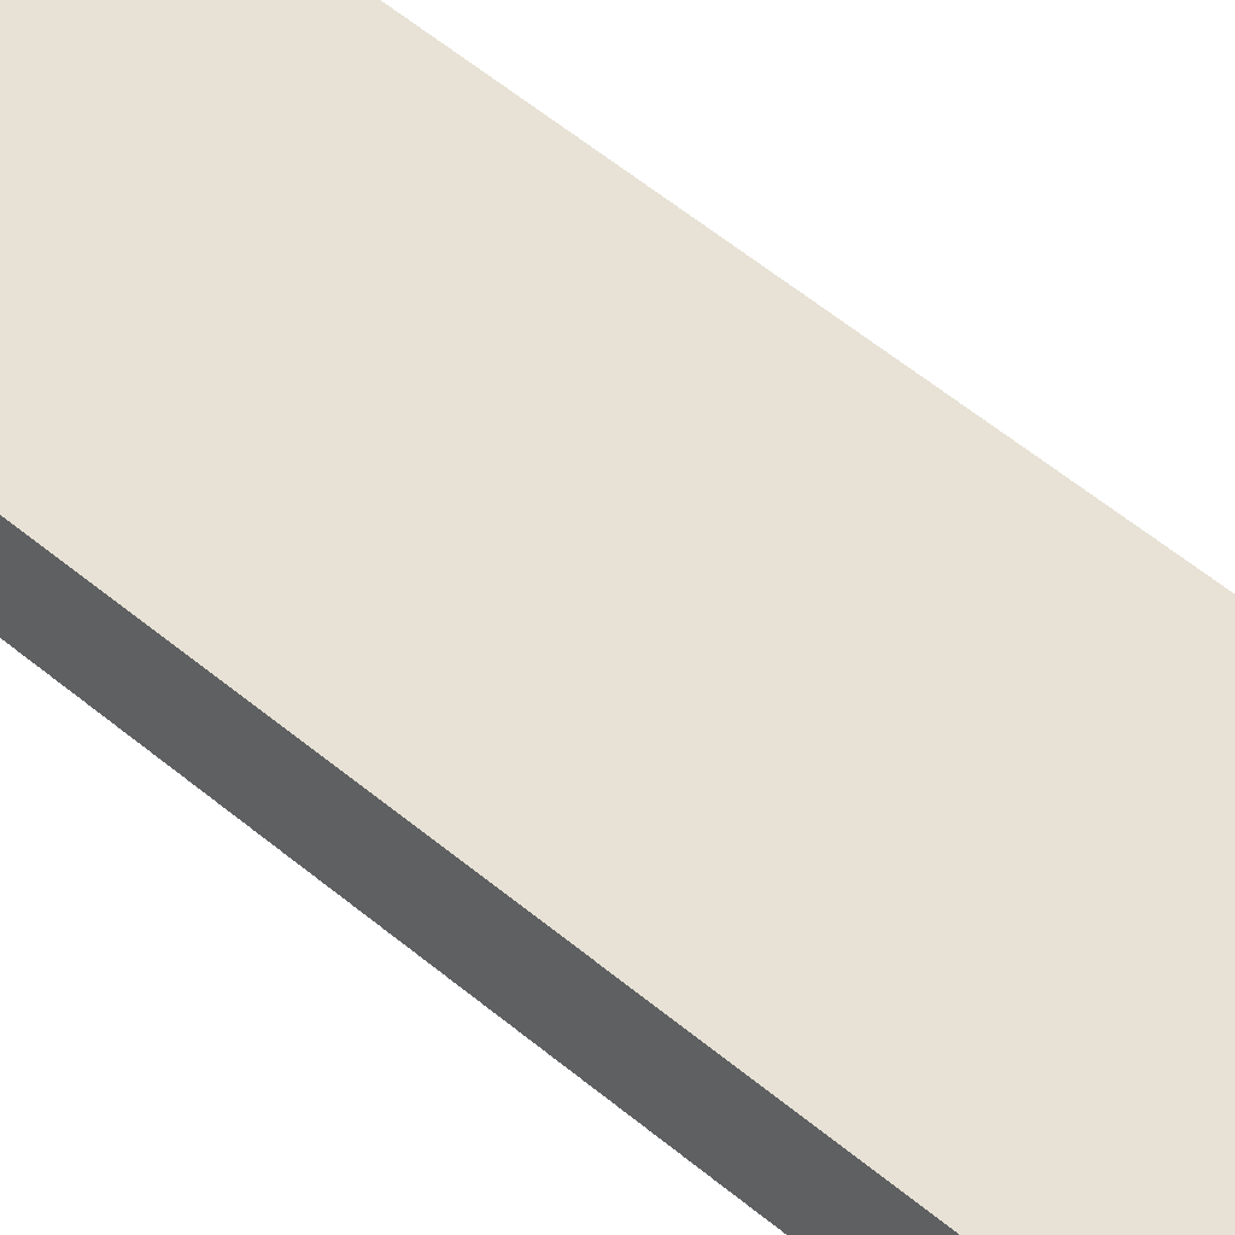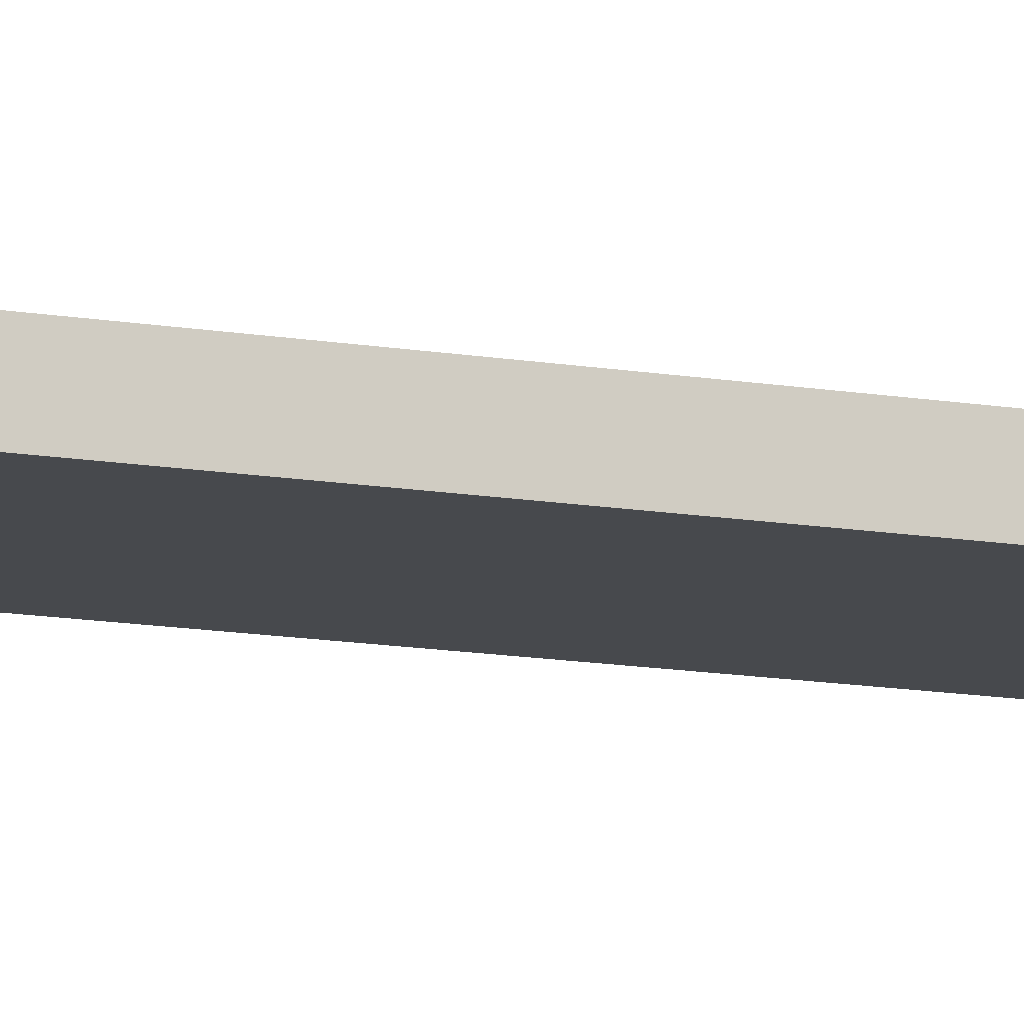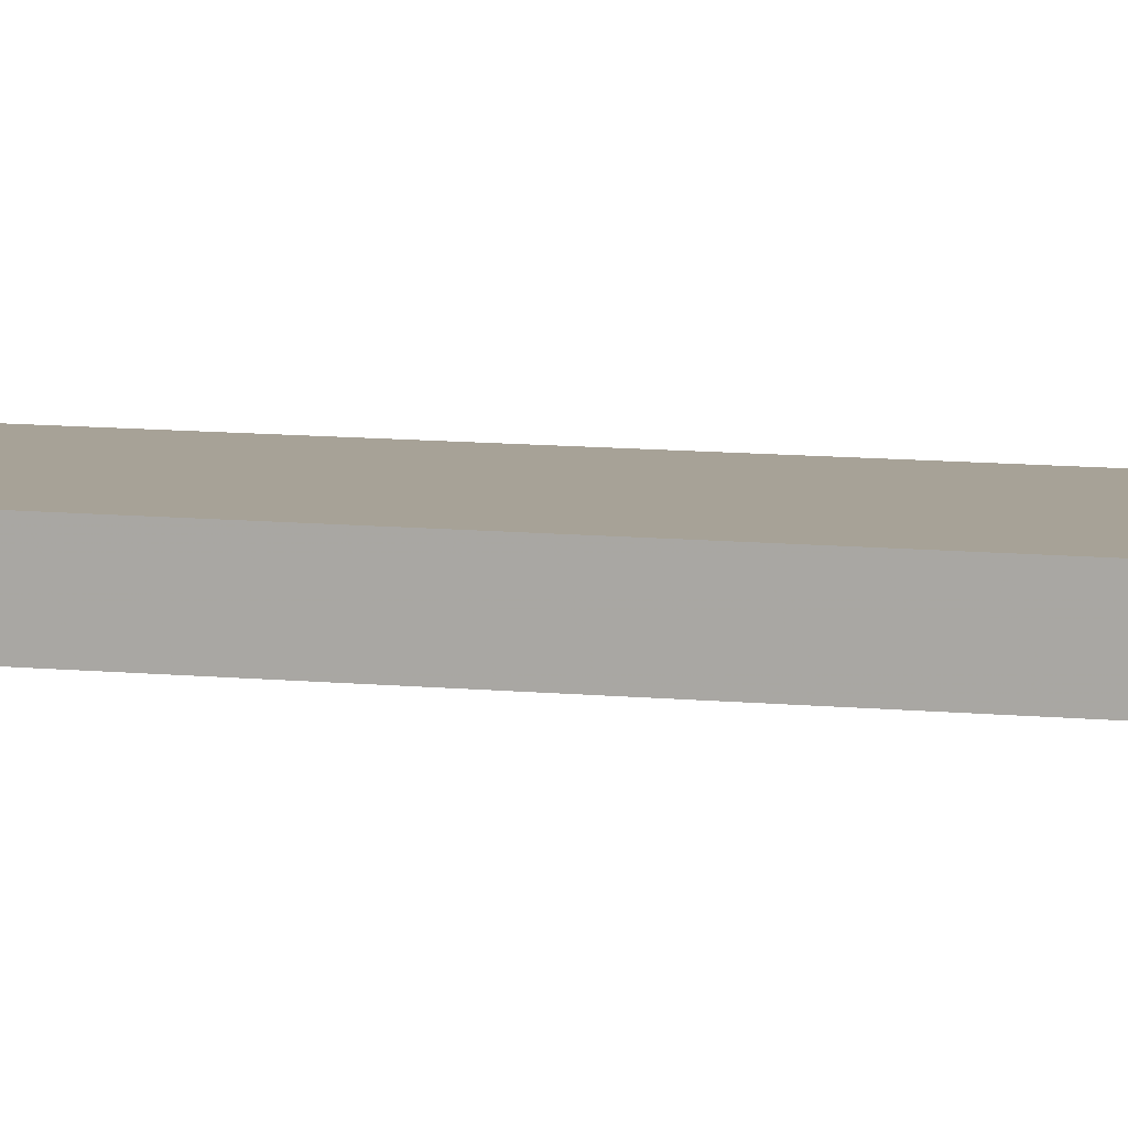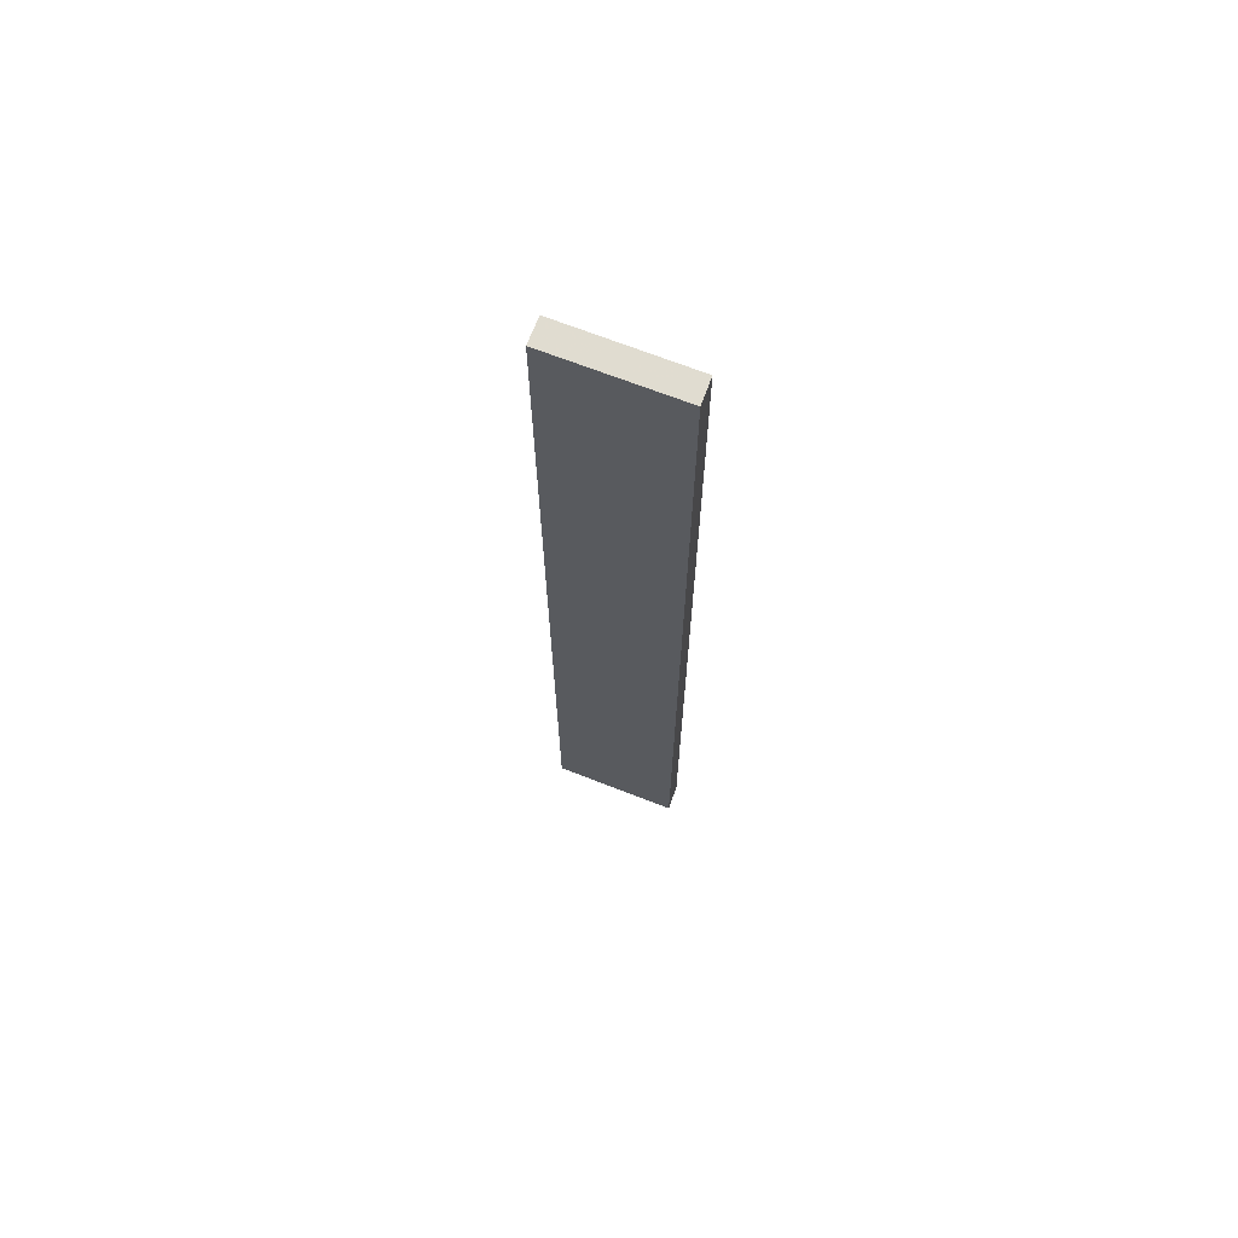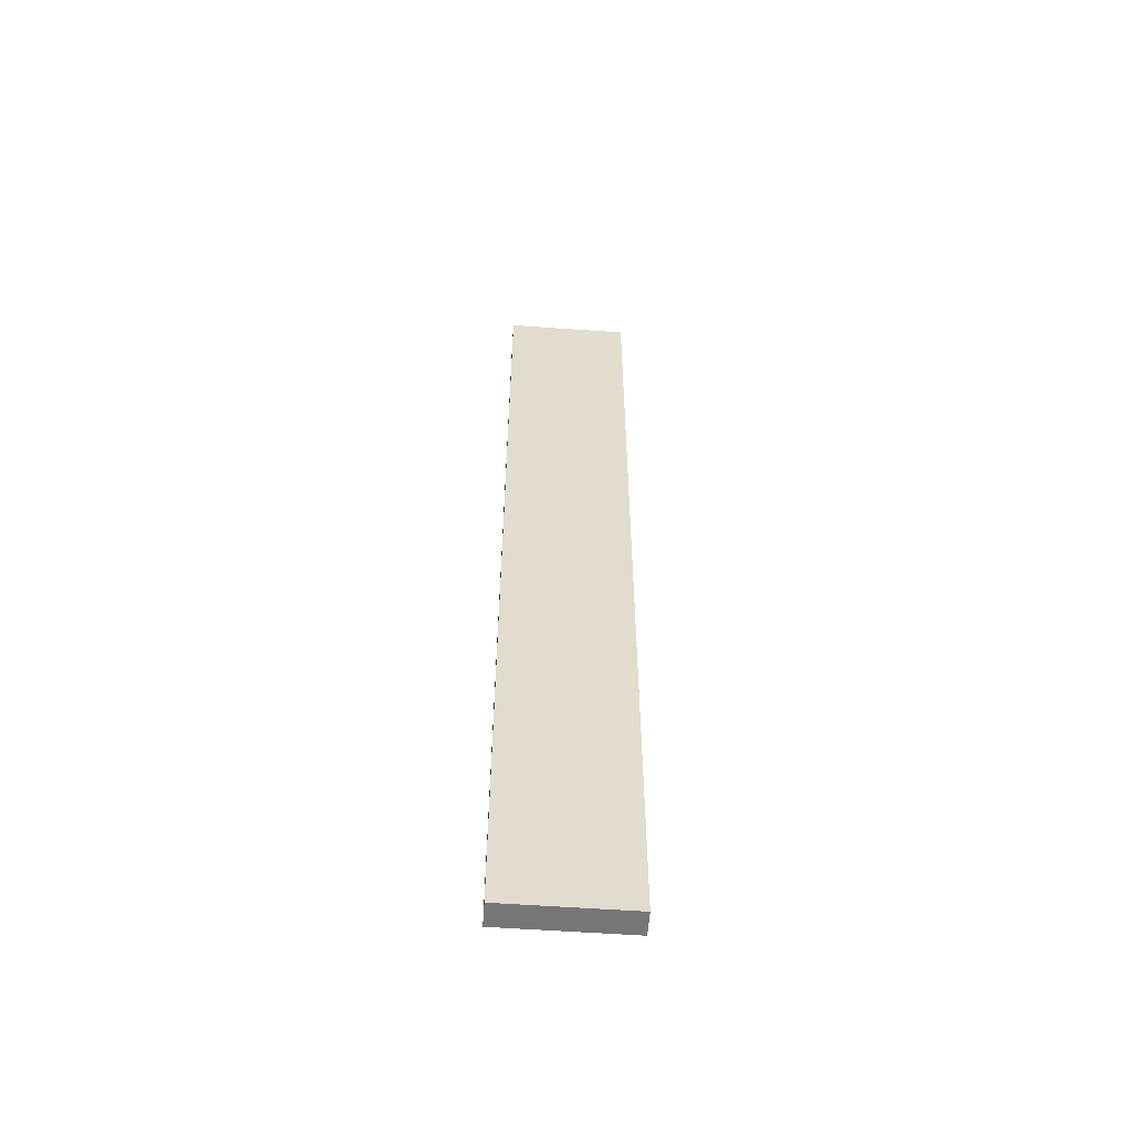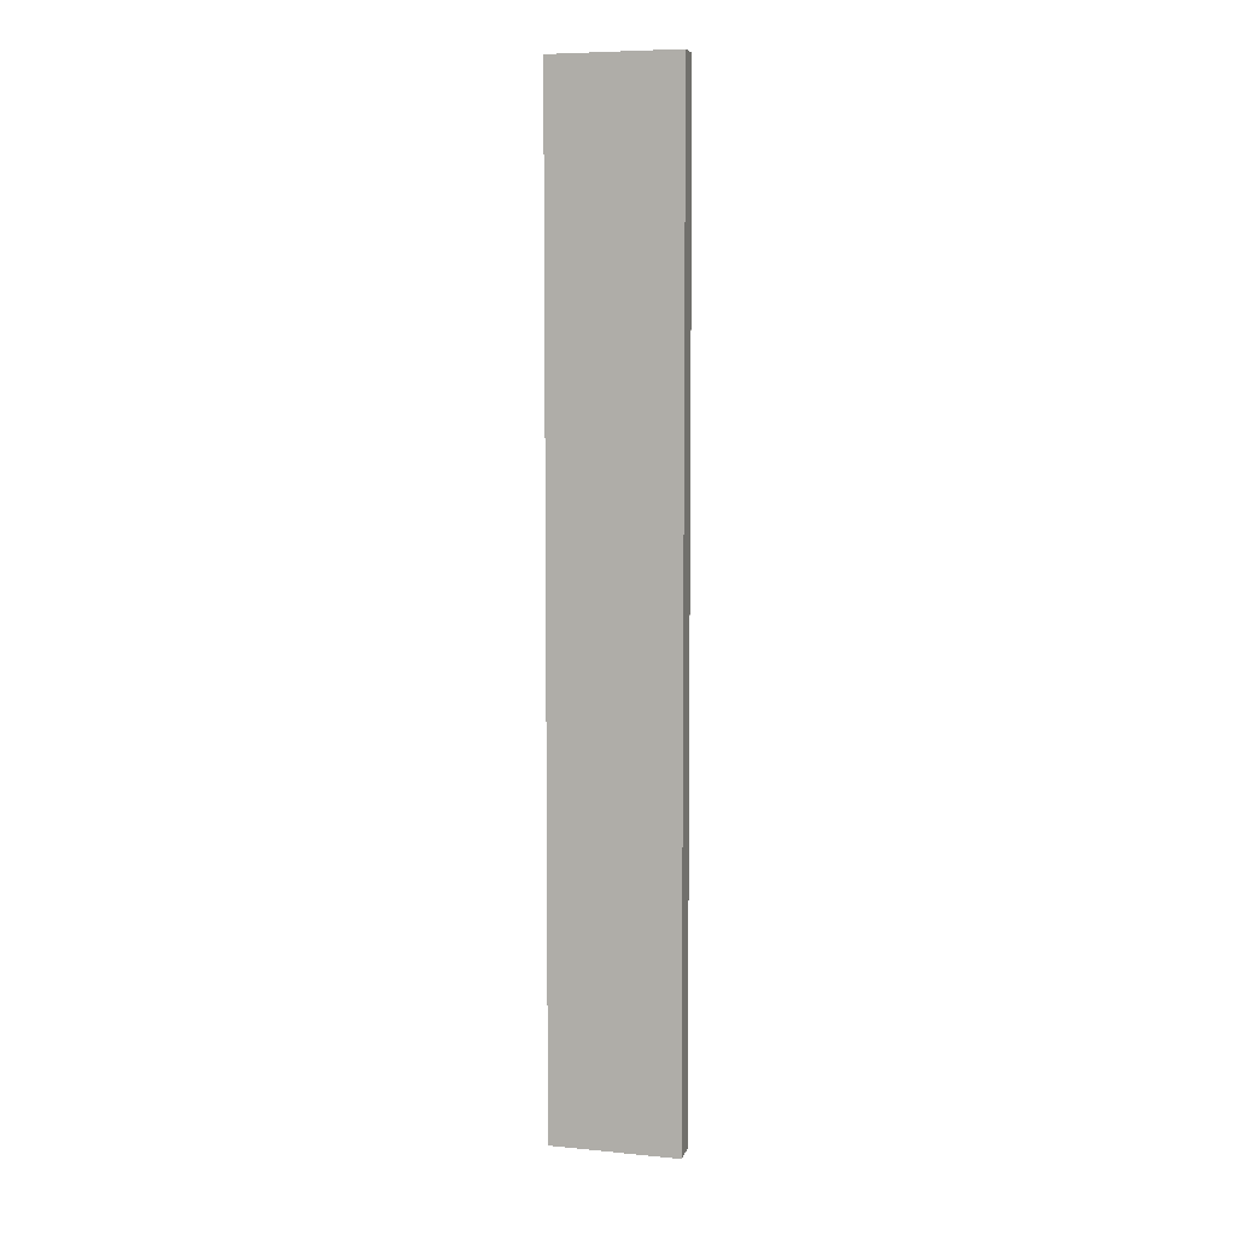
<metadata>
{"format":"obj","ext":"obj","renderer":"f3d","projection":"perspective","resolution":1024,"background":"white","views":[{"elev":40.1,"azim":138.4,"up":"+Y"},{"elev":-12.3,"azim":-113.0,"up":"+Y"},{"elev":6.6,"azim":111.0,"up":"+Y"},{"elev":69.1,"azim":21.3,"up":"+Z"},{"elev":-56.7,"azim":-4.1,"up":"+Z"},{"elev":7.2,"azim":15.2,"up":"+Z"}]}
</metadata>
<code>
o 579
v 2222 1865 7.239
v 2222 1865 7.239
v 2222 1865 7.239
v 2222 1865 6.85
v 2222 1865 6.85
v 2222 1865 6.85
v 2222 1865 7.239
v 2222 1865 7.239
v 2222 1865 7.239
v 2222 1865 6.85
v 2222 1865 7.239
v 2222 1865 6.85
v 2222 1865 6.85
v 2222 1865 6.85
v 2222 1865 6.85
v 2222 1865 6.85
v 2222 1865 7.239
v 2222 1865 6.85
v 2222 1865 7.239
v 2222 1865 6.85
v 2222 1865 6.85
v 2222 1865 7.239
v 2222 1865 6.85
v 2222 1865 6.85
v 2222 1865 7.239
v 2222 1865 7.239
v 2222 1865 6.85
v 2222 1865 7.239
v 2222 1865 7.239
f 1 2 3
f 1 4 5
f 6 2 7
f 8 9 7
f 10 7 11
f 12 13 14
f 14 15 16
f 17 15 18
f 19 20 21
f 22 23 20
f 24 25 26
f 27 28 29

</code>
